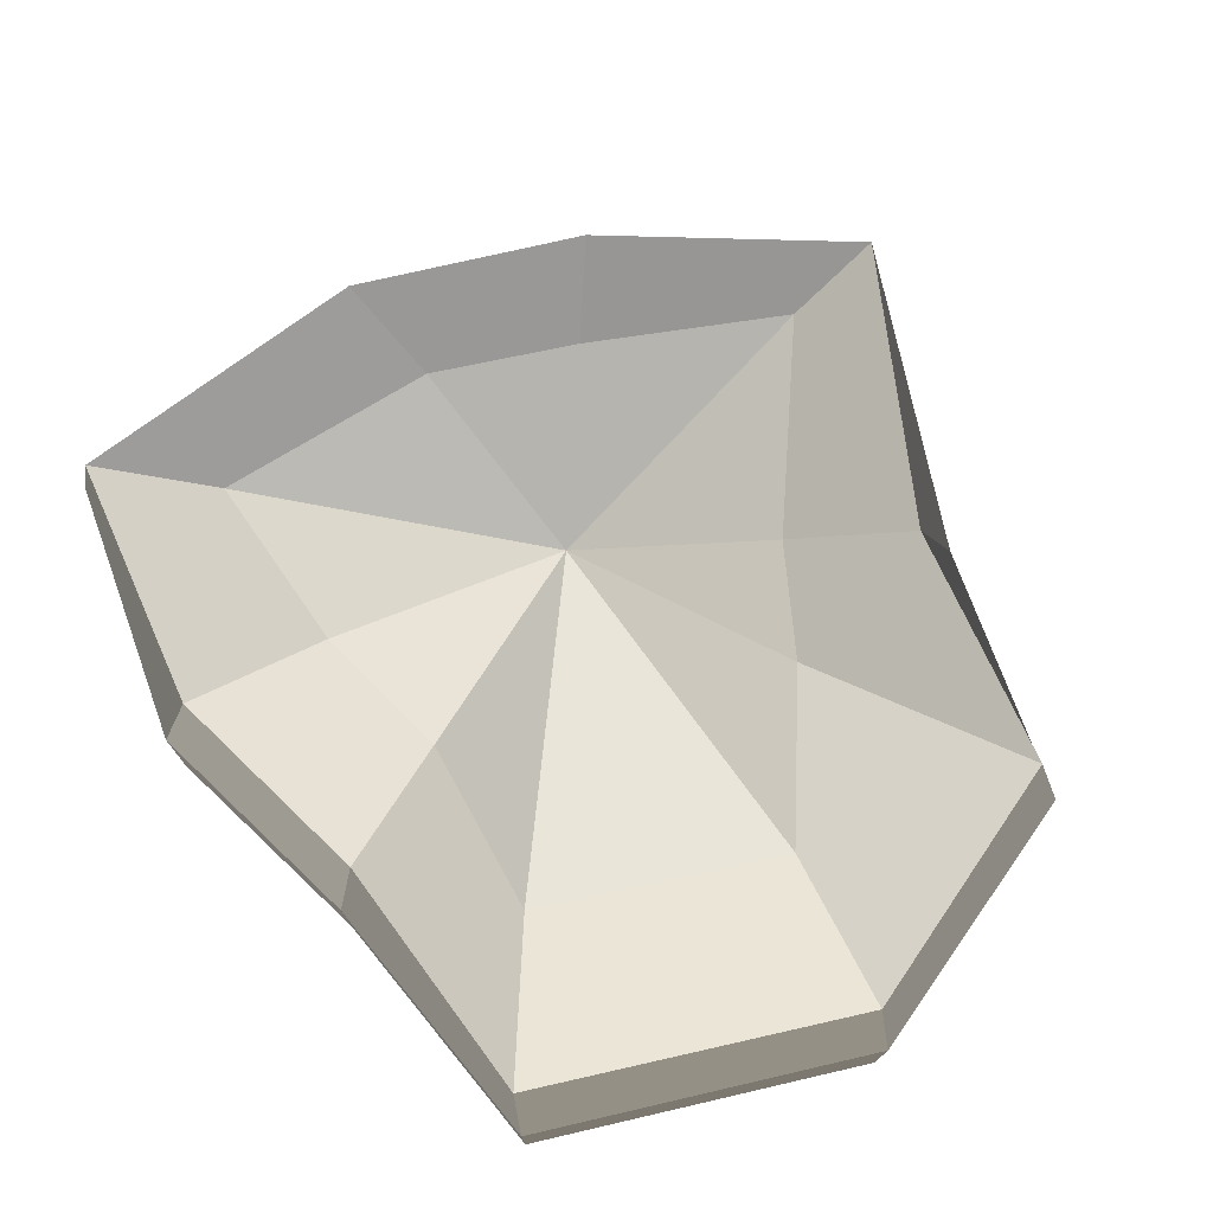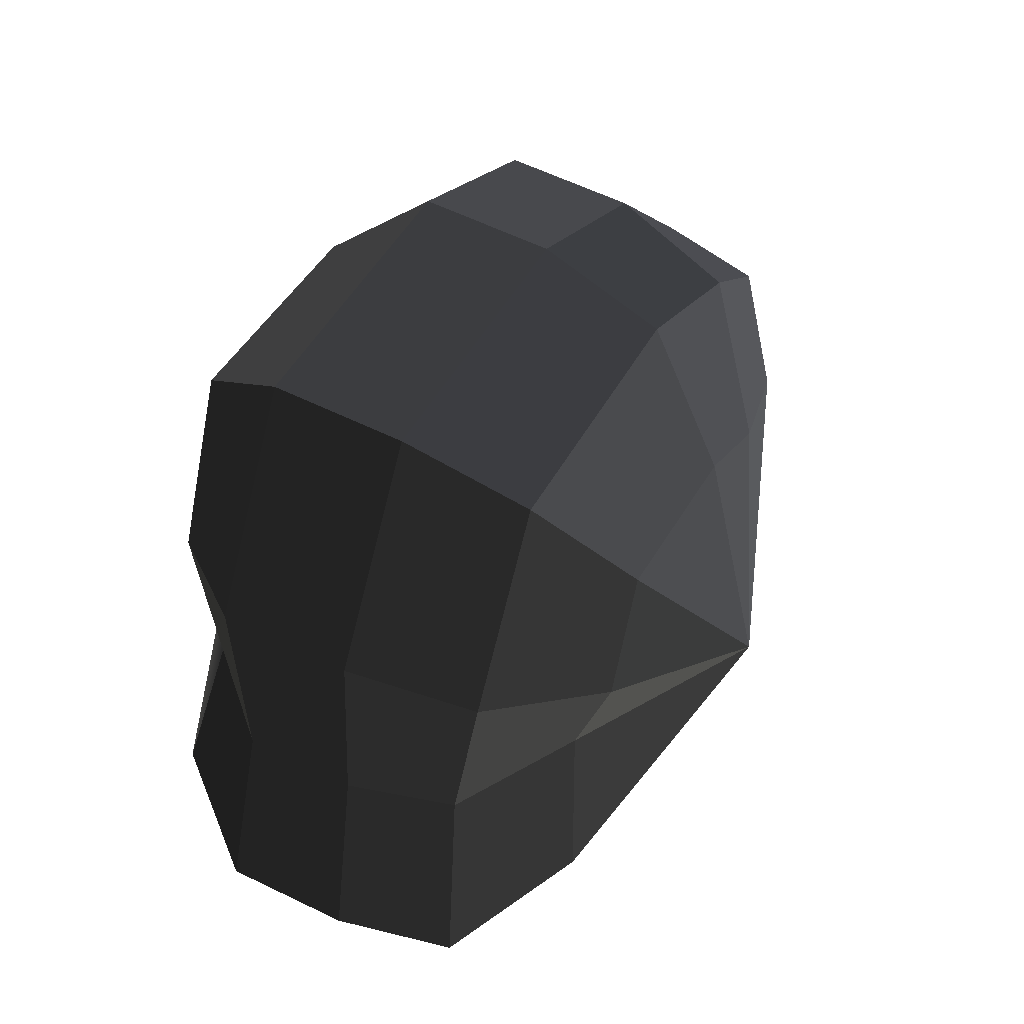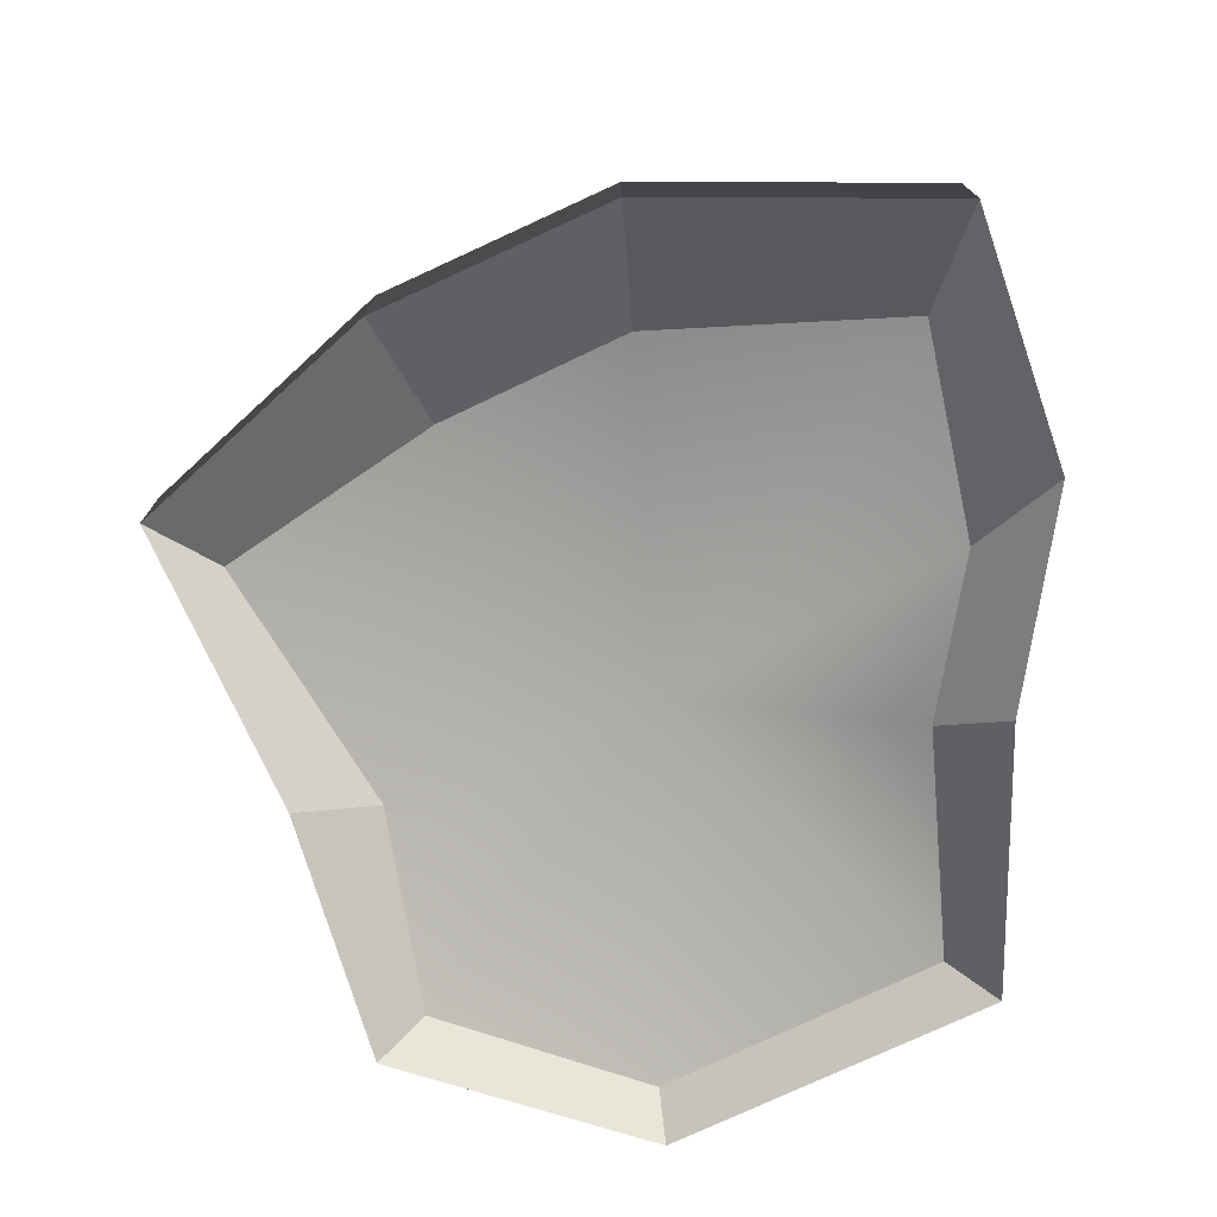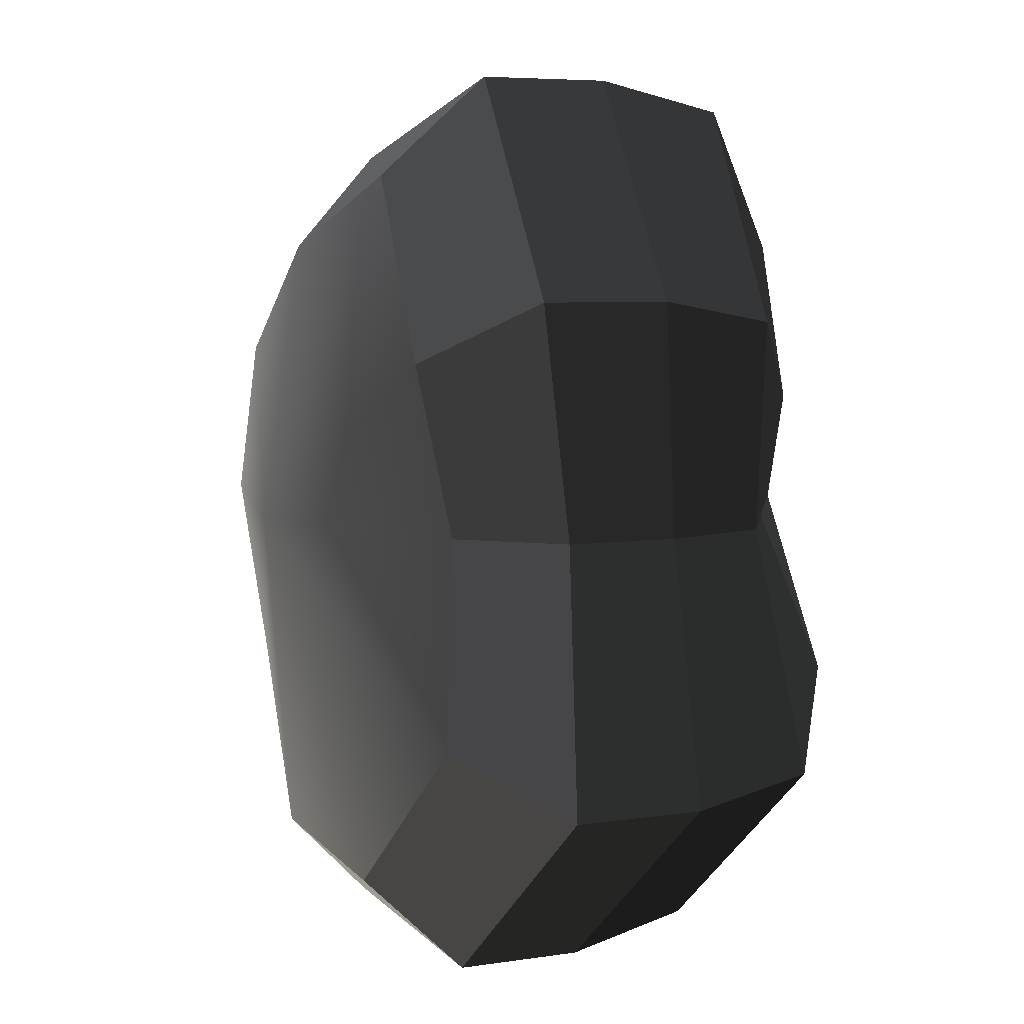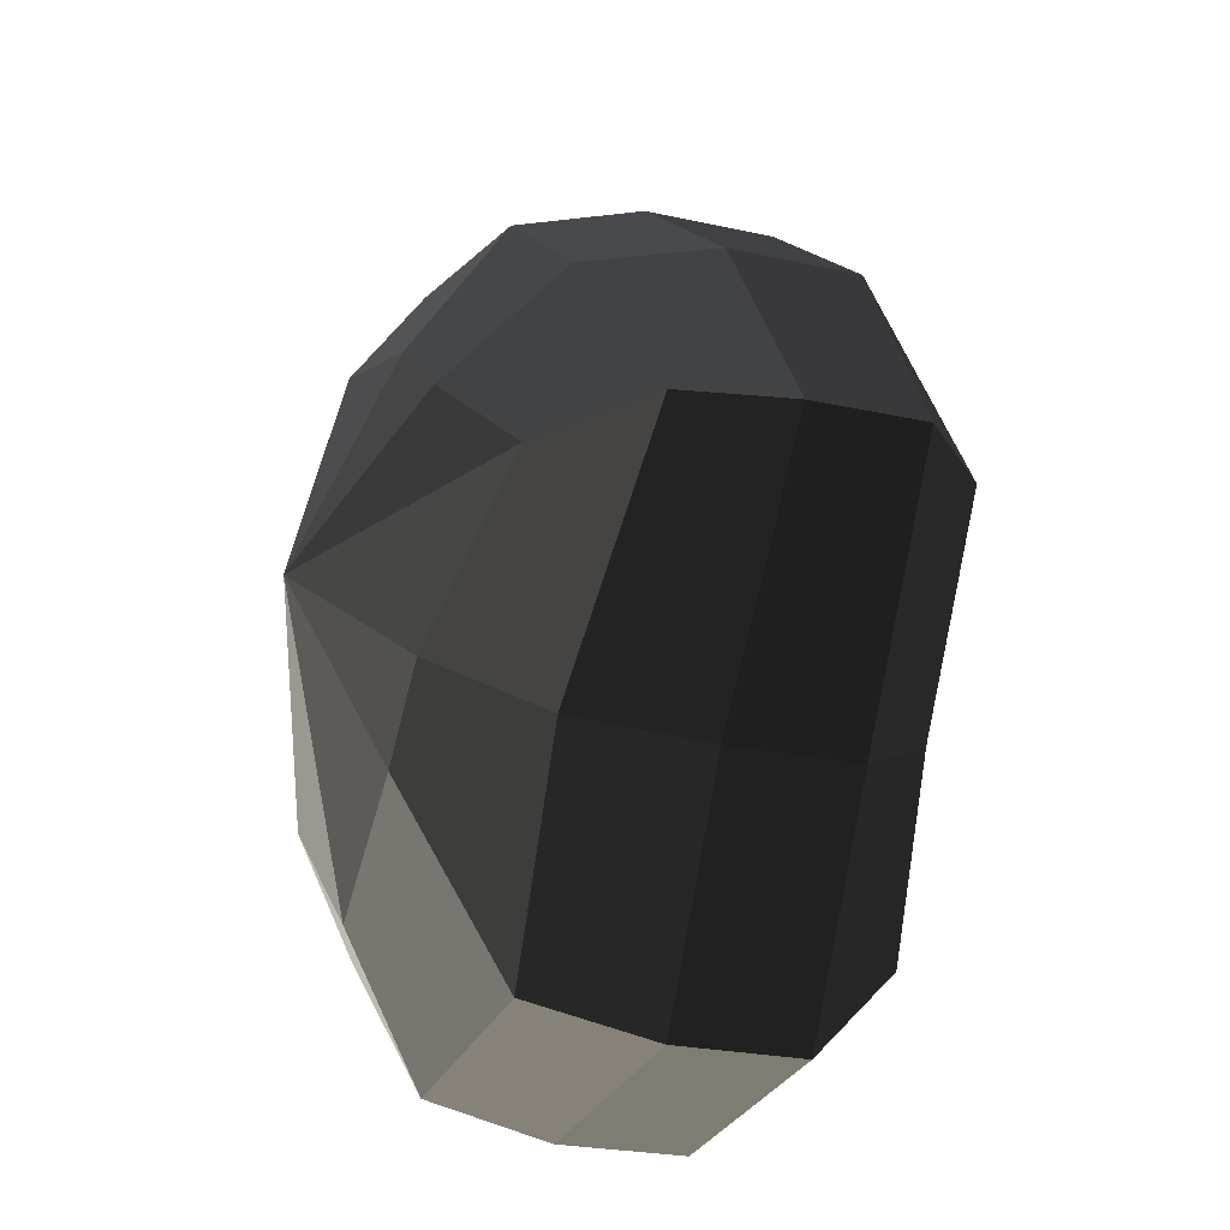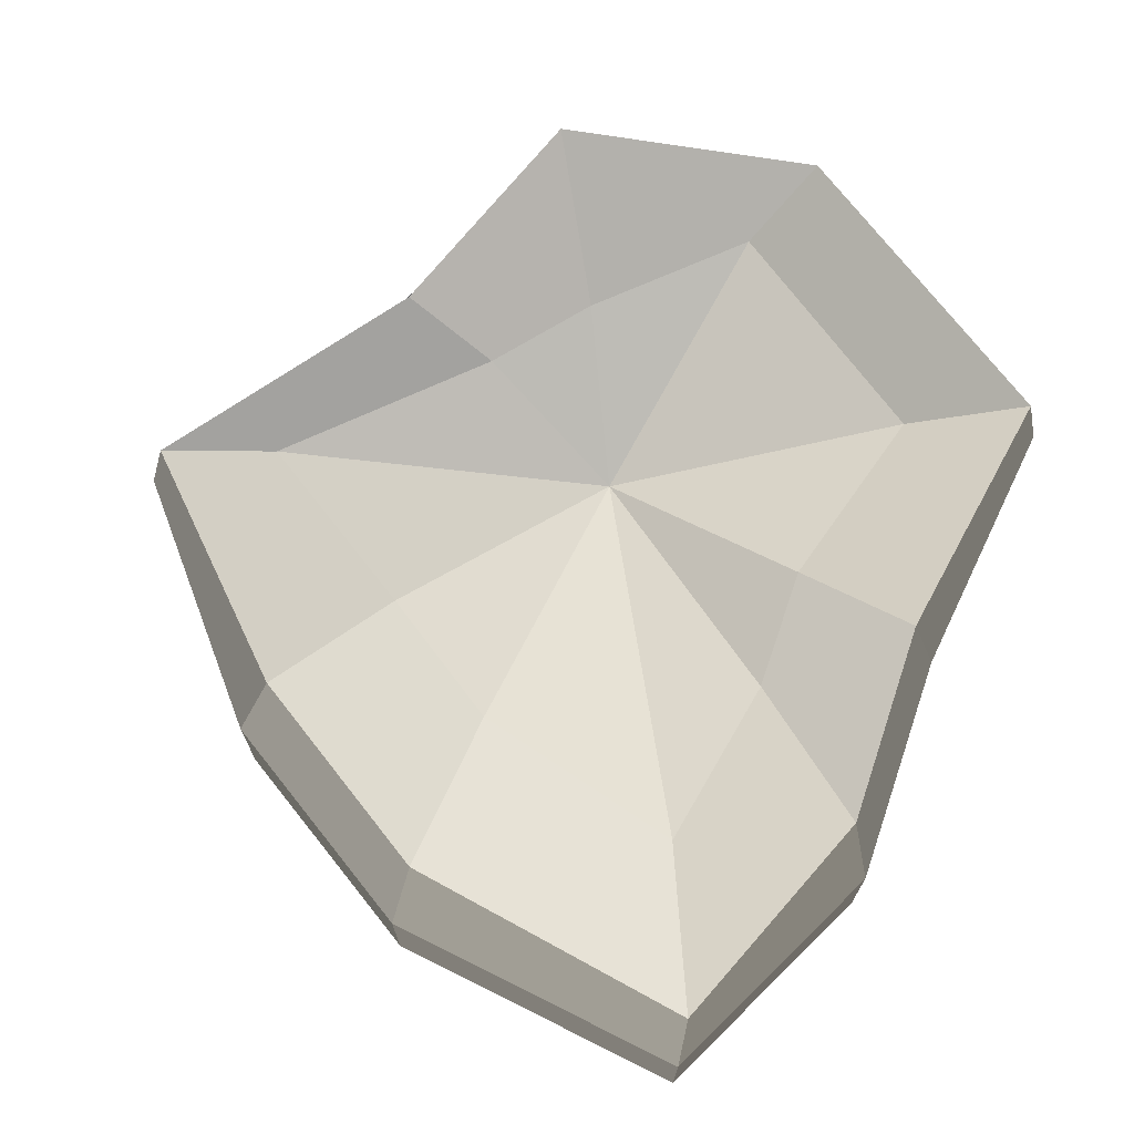
<metadata>
{"format":"obj","ext":"obj","renderer":"f3d","projection":"perspective","resolution":1024,"background":"white","views":[{"elev":76.3,"azim":128.9,"up":"+Y"},{"elev":59.4,"azim":116.6,"up":"+Z"},{"elev":-75.9,"azim":-13.1,"up":"+Y"},{"elev":6.0,"azim":64.9,"up":"+Z"},{"elev":-24.0,"azim":-110.5,"up":"+Z"},{"elev":72.7,"azim":13.7,"up":"+Y"}]}
</metadata>
<code>
v 0.01455 -0.02578 -0.04036
v 0.004625 -0.03398 0.001087
v 0.03879 -0.02578 -0.02106
v -0.009661 -0.02578 -0.03818
v -0.01825 -0.02578 -0.01779
v -0.03822 -0.02223 0.001086
v -0.02135 -0.02578 0.01996
v -0.005296 -0.02578 0.03271
v 0.0211 -0.02578 0.04035
v 0.0306 -0.02578 0.01996
v 0.03219 -0.02223 0.001086
v 0.03879 -0.02578 -0.02106
v 0.04797 -0.01489 -0.02773
v 0.01805 -0.01489 -0.05116
v 0.01455 -0.02578 -0.04036
v 0.01455 -0.02578 -0.04036
v 0.01805 -0.01489 -0.05116
v -0.01317 -0.01489 -0.04898
v -0.009661 -0.02578 -0.03818
v -0.009661 -0.02578 -0.03818
v -0.01317 -0.01489 -0.04898
v -0.02743 -0.01489 -0.02446
v -0.01825 -0.02578 -0.01779
v -0.01825 -0.02578 -0.01779
v -0.02743 -0.01489 -0.02446
v -0.04797 -0.01289 0.001086
v -0.03822 -0.02223 0.001086
v -0.03822 -0.02223 0.001086
v -0.04797 -0.01289 0.001086
v -0.03053 -0.01489 0.02663
v -0.02135 -0.02578 0.01996
v -0.02135 -0.02578 0.01996
v -0.03053 -0.01489 0.02663
v -0.008803 -0.01489 0.04351
v -0.005296 -0.02578 0.03271
v -0.005296 -0.02578 0.03271
v -0.008803 -0.01489 0.04351
v 0.0246 -0.01489 0.05115
v 0.0211 -0.02578 0.04035
v 0.0211 -0.02578 0.04035
v 0.0246 -0.01489 0.05115
v 0.03978 -0.01489 0.02663
v 0.0306 -0.02578 0.01996
v 0.0306 -0.02578 0.01996
v 0.03978 -0.01489 0.02663
v 0.04194 -0.01289 0.001085
v 0.03219 -0.02223 0.001086
v 0.03219 -0.02223 0.001086
v 0.04194 -0.01289 0.001085
v 0.04797 -0.01489 -0.02773
v 0.03879 -0.02578 -0.02106
v 0.04797 -0.01489 -0.02773
v 0.04797 -0.0001481 -0.02773
v 0.01805 -0.0001481 -0.05116
v 0.01805 -0.01489 -0.05116
v 0.01805 -0.01489 -0.05116
v 0.01805 -0.0001481 -0.05116
v -0.01317 -0.0001481 -0.04898
v -0.01317 -0.01489 -0.04898
v -0.01317 -0.01489 -0.04898
v -0.01317 -0.0001481 -0.04898
v -0.02743 -0.0001481 -0.02446
v -0.02743 -0.01489 -0.02446
v -0.02743 -0.01489 -0.02446
v -0.02743 -0.0001481 -0.02446
v -0.04797 -0.0002294 0.001086
v -0.04797 -0.01289 0.001086
v -0.04797 -0.01289 0.001086
v -0.04797 -0.0002294 0.001086
v -0.03053 -0.0001481 0.02663
v -0.03053 -0.01489 0.02663
v -0.03053 -0.01489 0.02663
v -0.03053 -0.0001481 0.02663
v -0.008803 -0.0001481 0.04351
v -0.008803 -0.01489 0.04351
v -0.008803 -0.01489 0.04351
v -0.008803 -0.0001481 0.04351
v 0.0246 -0.0001481 0.05115
v 0.0246 -0.01489 0.05115
v 0.0246 -0.01489 0.05115
v 0.0246 -0.0001481 0.05115
v 0.03978 -0.0001481 0.02663
v 0.03978 -0.01489 0.02663
v 0.03978 -0.01489 0.02663
v 0.03978 -0.0001481 0.02663
v 0.04194 -0.0002294 0.001085
v 0.04194 -0.01289 0.001085
v 0.04194 -0.01289 0.001085
v 0.04194 -0.0002294 0.001085
v 0.04797 -0.0001481 -0.02773
v 0.04797 -0.01489 -0.02773
v 0.04797 -0.0001481 -0.02773
v 0.04569 0.01428 -0.0254
v 0.01715 0.01428 -0.048
v 0.01805 -0.0001481 -0.05116
v 0.01805 -0.0001481 -0.05116
v 0.01715 0.01428 -0.048
v -0.01183 0.01428 -0.0456
v -0.01317 -0.0001481 -0.04898
v -0.01317 -0.0001481 -0.04898
v -0.01183 0.01428 -0.0456
v -0.02321 0.01428 -0.02181
v -0.02743 -0.0001481 -0.02446
v -0.02743 -0.0001481 -0.02446
v -0.02321 0.01428 -0.02181
v -0.0453 0.01197 0.001191
v -0.04797 -0.0002294 0.001086
v -0.04797 -0.0002294 0.001086
v -0.0453 0.01197 0.001191
v -0.02661 0.01428 0.02419
v -0.03053 -0.0001481 0.02663
v -0.03053 -0.0001481 0.02663
v -0.02661 0.01428 0.02419
v -0.007041 0.01428 0.03961
v -0.008803 -0.0001481 0.04351
v -0.008803 -0.0001481 0.04351
v -0.007041 0.01428 0.03961
v 0.02433 0.01428 0.04799
v 0.0246 -0.0001481 0.05115
v 0.0246 -0.0001481 0.05115
v 0.02433 0.01428 0.04799
v 0.03671 0.01428 0.02419
v 0.03978 -0.0001481 0.02663
v 0.03978 -0.0001481 0.02663
v 0.03671 0.01428 0.02419
v 0.03865 0.01197 0.001191
v 0.04194 -0.0002294 0.001085
v 0.04194 -0.0002294 0.001085
v 0.03865 0.01197 0.001191
v 0.04569 0.01428 -0.0254
v 0.04797 -0.0001481 -0.02773
v 0.04569 0.01428 -0.0254
v 0.03225 0.02437 -0.01615
v 0.01204 0.02437 -0.03257
v 0.01715 0.01428 -0.048
v 0.01715 0.01428 -0.048
v 0.01204 0.02437 -0.03257
v -0.00259 0.02437 -0.0214
v -0.01183 0.01428 -0.0456
v -0.01183 0.01428 -0.0456
v -0.00259 0.02437 -0.0214
v -0.01125 0.02437 -0.0128
v -0.02321 0.01428 -0.02181
v -0.02321 0.01428 -0.02181
v -0.01125 0.02437 -0.0128
v -0.03124 0.02075 0.001111
v -0.0453 0.01197 0.001191
v -0.0453 0.01197 0.001191
v -0.03124 0.02075 0.001111
v -0.01443 0.02437 0.01502
v -0.02661 0.01428 0.02419
v -0.02661 0.01428 0.02419
v -0.01443 0.02437 0.01502
v -0.002591 0.02437 0.02474
v -0.007041 0.01428 0.03961
v -0.007041 0.01428 0.03961
v -0.002591 0.02437 0.02474
v 0.01874 0.02437 0.03256
v 0.02433 0.01428 0.04799
v 0.02433 0.01428 0.04799
v 0.01874 0.02437 0.03256
v 0.02387 0.02437 0.01502
v 0.03671 0.01428 0.02419
v 0.03671 0.01428 0.02419
v 0.02387 0.02437 0.01502
v 0.02505 0.02075 0.001111
v 0.03865 0.01197 0.001191
v 0.03865 0.01197 0.001191
v 0.02505 0.02075 0.001111
v 0.03225 0.02437 -0.01615
v 0.04569 0.01428 -0.0254
v 0.03225 0.02437 -0.01615
v 0.004625 0.03398 0.001087
v 0.01204 0.02437 -0.03257
v 0.01204 0.02437 -0.03257
v 0.004625 0.03398 0.001087
v -0.00259 0.02437 -0.0214
v -0.00259 0.02437 -0.0214
v 0.004625 0.03398 0.001087
v -0.01125 0.02437 -0.0128
v -0.01125 0.02437 -0.0128
v 0.004625 0.03398 0.001087
v -0.03124 0.02075 0.001111
v -0.03124 0.02075 0.001111
v 0.004625 0.03398 0.001087
v -0.01443 0.02437 0.01502
v -0.01443 0.02437 0.01502
v 0.004625 0.03398 0.001087
v -0.002591 0.02437 0.02474
v -0.002591 0.02437 0.02474
v 0.004625 0.03398 0.001087
v 0.01874 0.02437 0.03256
v 0.01874 0.02437 0.03256
v 0.004625 0.03398 0.001087
v 0.02387 0.02437 0.01502
v 0.02387 0.02437 0.01502
v 0.004625 0.03398 0.001087
v 0.02505 0.02075 0.001111
v 0.02505 0.02075 0.001111
v 0.004625 0.03398 0.001087
v 0.03225 0.02437 -0.01615
g pCylinder18_28_3659_309
f 1 3 2
f 4 1 2
f 5 4 2
f 6 5 2
f 7 6 2
f 8 7 2
f 9 8 2
f 10 9 2
f 11 10 2
f 3 11 2
f 12 14 13
f 12 15 14
f 16 18 17
f 16 19 18
f 20 22 21
f 20 23 22
f 24 26 25
f 24 27 26
f 28 30 29
f 28 31 30
f 32 34 33
f 32 35 34
f 36 38 37
f 36 39 38
f 40 42 41
f 40 43 42
f 44 46 45
f 44 47 46
f 48 50 49
f 48 51 50
f 52 54 53
f 52 55 54
f 56 58 57
f 56 59 58
f 60 62 61
f 60 63 62
f 64 66 65
f 64 67 66
f 68 70 69
f 68 71 70
f 72 74 73
f 72 75 74
f 76 78 77
f 76 79 78
f 80 82 81
f 80 83 82
f 84 86 85
f 84 87 86
f 88 90 89
f 88 91 90
f 92 94 93
f 92 95 94
f 96 98 97
f 96 99 98
f 100 102 101
f 100 103 102
f 104 106 105
f 104 107 106
f 108 110 109
f 108 111 110
f 112 114 113
f 112 115 114
f 116 118 117
f 116 119 118
f 120 122 121
f 120 123 122
f 124 126 125
f 124 127 126
f 128 130 129
f 128 131 130
f 132 134 133
f 132 135 134
f 136 138 137
f 136 139 138
f 140 142 141
f 140 143 142
f 144 146 145
f 144 147 146
f 148 150 149
f 148 151 150
f 152 154 153
f 152 155 154
f 156 158 157
f 156 159 158
f 160 162 161
f 160 163 162
f 164 166 165
f 164 167 166
f 168 170 169
f 168 171 170
f 172 174 173
f 175 177 176
f 178 180 179
f 181 183 182
f 184 186 185
f 187 189 188
f 190 192 191
f 193 195 194
f 196 198 197
f 199 201 200

</code>
